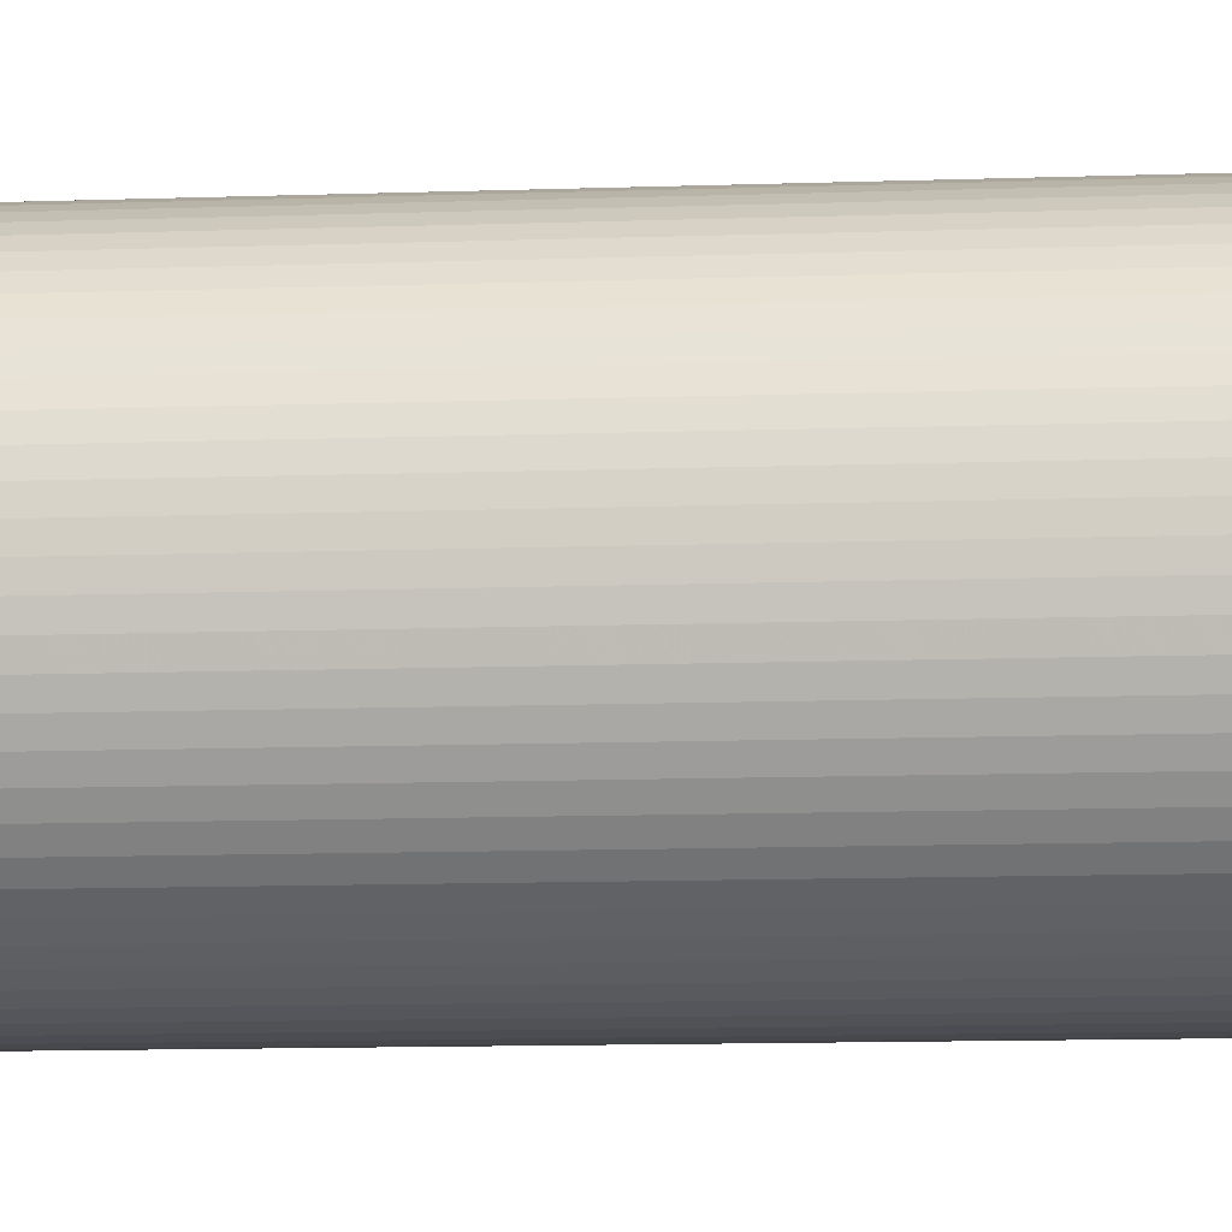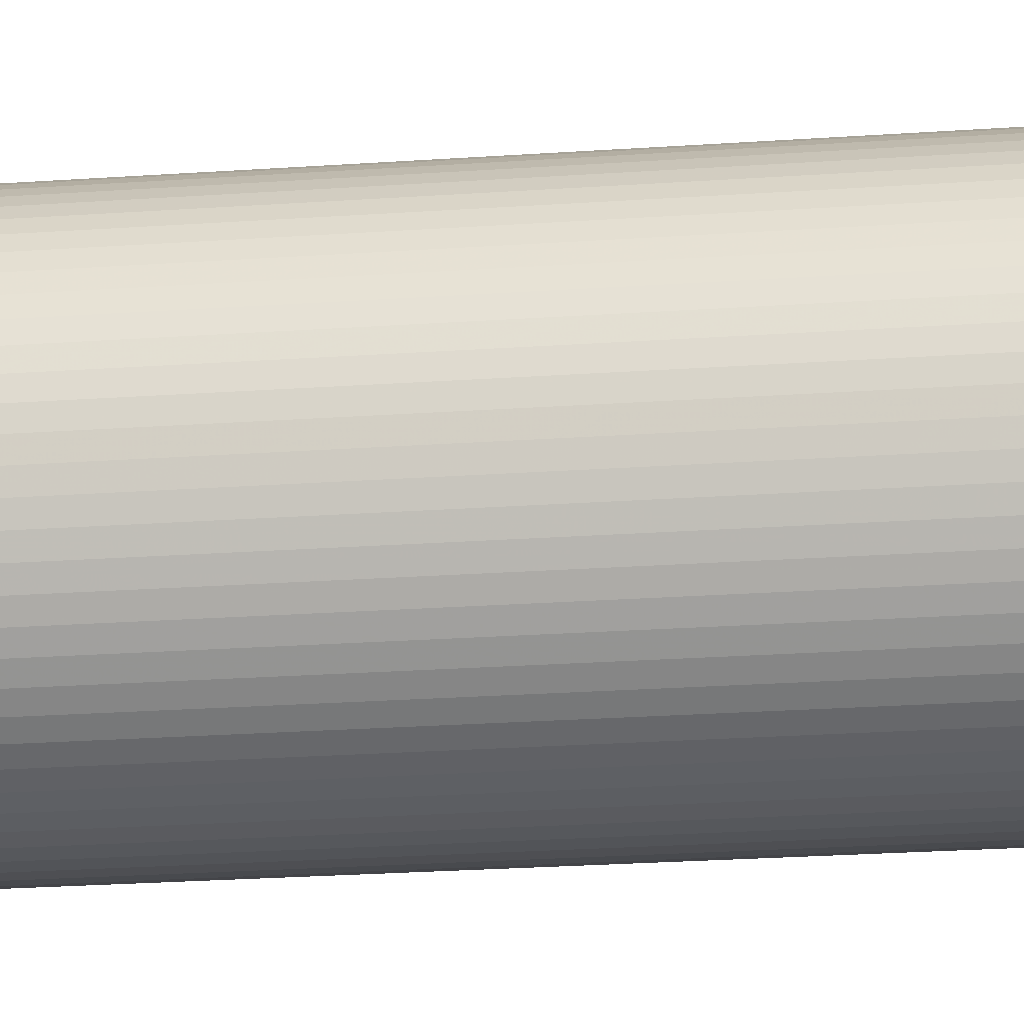
<metadata>
{"format":"obj","ext":"obj","renderer":"f3d","projection":"perspective","resolution":1024,"background":"white","views":[{"elev":-8.8,"azim":96.4,"up":"+Y"},{"elev":-20.7,"azim":-82.3,"up":"+Y"}]}
</metadata>
<code>
v -322.9 -3.955e-14 -3001
v -321.7 -28.14 -3001
v -318 -56.08 -3001
v -311.9 -83.58 -3001
v -303.4 -110.4 -3001
v -292.7 -136.5 -3001
v -279.7 -161.5 -3001
v -264.5 -185.2 -3001
v -247.4 -207.6 -3001
v -228.3 -228.3 -3001
v -207.6 -247.4 -3001
v -185.2 -264.5 -3001
v -161.5 -279.7 -3001
v -136.5 -292.7 -3001
v -110.4 -303.4 -3001
v -83.58 -311.9 -3001
v -56.08 -318 -3001
v -28.14 -321.7 -3001
v 1.977e-14 -322.9 -3001
v 28.14 -321.7 -3001
v 56.08 -318 -3001
v 83.58 -311.9 -3001
v 110.4 -303.4 -3001
v 136.5 -292.7 -3001
v 161.5 -279.7 -3001
v 185.2 -264.5 -3001
v 207.6 -247.4 -3001
v 228.3 -228.3 -3001
v 247.4 -207.6 -3001
v 264.5 -185.2 -3001
v 279.7 -161.5 -3001
v 292.7 -136.5 -3001
v 303.4 -110.4 -3001
v 311.9 -83.58 -3001
v 318 -56.08 -3001
v 321.7 -28.14 -3001
v 322.9 0 -3001
v 321.7 28.14 -3001
v 318 56.08 -3001
v 311.9 83.58 -3001
v 303.4 110.4 -3001
v 292.7 136.5 -3001
v 279.7 161.5 -3001
v 264.5 185.2 -3001
v 247.4 207.6 -3001
v 228.3 228.3 -3001
v 207.6 247.4 -3001
v 185.2 264.5 -3001
v 161.5 279.7 -3001
v 136.5 292.7 -3001
v 110.4 303.4 -3001
v 83.58 311.9 -3001
v 56.08 318 -3001
v 28.14 321.7 -3001
v 1.977e-14 322.9 -3001
v -28.14 321.7 -3001
v -56.08 318 -3001
v -83.58 311.9 -3001
v -110.4 303.4 -3001
v -136.5 292.7 -3001
v -161.5 279.7 -3001
v -185.2 264.5 -3001
v -207.6 247.4 -3001
v -228.3 228.3 -3001
v -247.4 207.6 -3001
v -264.5 185.2 -3001
v -279.7 161.5 -3001
v -292.7 136.5 -3001
v -303.4 110.4 -3001
v -311.9 83.58 -3001
v -318 56.08 -3001
v -321.7 28.14 -3001
v -128 -1.568e-14 -3001
v -127.5 -11.16 -3001
v -126.1 -22.23 -3001
v -123.7 -33.14 -3001
v -120.3 -43.79 -3001
v -116 -54.11 -3001
v -110.9 -64.01 -3001
v -104.9 -73.43 -3001
v -98.07 -82.29 -3001
v -90.53 -90.53 -3001
v -82.29 -98.07 -3001
v -73.43 -104.9 -3001
v -64.01 -110.9 -3001
v -54.11 -116 -3001
v -43.79 -120.3 -3001
v -33.14 -123.7 -3001
v -22.23 -126.1 -3001
v -11.16 -127.5 -3001
v 7.839e-15 -128 -3001
v 11.16 -127.5 -3001
v 22.23 -126.1 -3001
v 33.14 -123.7 -3001
v 43.79 -120.3 -3001
v 54.11 -116 -3001
v 64.01 -110.9 -3001
v 73.43 -104.9 -3001
v 82.29 -98.07 -3001
v 90.53 -90.53 -3001
v 98.07 -82.29 -3001
v 104.9 -73.43 -3001
v 110.9 -64.01 -3001
v 116 -54.11 -3001
v 120.3 -43.79 -3001
v 123.7 -33.14 -3001
v 126.1 -22.23 -3001
v 127.5 -11.16 -3001
v 128 0 -3001
v 127.5 11.16 -3001
v 126.1 22.23 -3001
v 123.7 33.14 -3001
v 120.3 43.79 -3001
v 116 54.11 -3001
v 110.9 64.01 -3001
v 104.9 73.43 -3001
v 98.07 82.29 -3001
v 90.53 90.53 -3001
v 82.29 98.07 -3001
v 73.43 104.9 -3001
v 64.01 110.9 -3001
v 54.11 116 -3001
v 43.79 120.3 -3001
v 33.14 123.7 -3001
v 22.23 126.1 -3001
v 11.16 127.5 -3001
v 7.839e-15 128 -3001
v -11.16 127.5 -3001
v -22.23 126.1 -3001
v -33.14 123.7 -3001
v -43.79 120.3 -3001
v -54.11 116 -3001
v -64.01 110.9 -3001
v -73.43 104.9 -3001
v -82.29 98.07 -3001
v -90.53 90.53 -3001
v -98.07 82.29 -3001
v -104.9 73.43 -3001
v -110.9 64.01 -3001
v -116 54.11 -3001
v -120.3 43.79 -3001
v -123.7 33.14 -3001
v -126.1 22.23 -3001
v -127.5 11.16 -3001
v -322.9 -3.955e-14 -376.6
v -321.7 -28.14 -376.6
v -318 -56.08 -376.6
v -311.9 -83.58 -376.6
v -303.4 -110.4 -376.6
v -292.7 -136.5 -376.6
v -279.7 -161.5 -376.6
v -264.5 -185.2 -376.6
v -247.4 -207.6 -376.6
v -228.3 -228.3 -376.6
v -207.6 -247.4 -376.6
v -185.2 -264.5 -376.6
v -161.5 -279.7 -376.6
v -136.5 -292.7 -376.6
v -110.4 -303.4 -376.6
v -83.58 -311.9 -376.6
v -56.08 -318 -376.6
v -28.14 -321.7 -376.6
v 1.977e-14 -322.9 -376.6
v 28.14 -321.7 -376.6
v 56.08 -318 -376.6
v 83.58 -311.9 -376.6
v 110.4 -303.4 -376.6
v 136.5 -292.7 -376.6
v 161.5 -279.7 -376.6
v 185.2 -264.5 -376.6
v 207.6 -247.4 -376.6
v 228.3 -228.3 -376.6
v 247.4 -207.6 -376.6
v 264.5 -185.2 -376.6
v 279.7 -161.5 -376.6
v 292.7 -136.5 -376.6
v 303.4 -110.4 -376.6
v 311.9 -83.58 -376.6
v 318 -56.08 -376.6
v 321.7 -28.14 -376.6
v 322.9 0 -376.6
v 321.7 28.14 -376.6
v 318 56.08 -376.6
v 311.9 83.58 -376.6
v 303.4 110.4 -376.6
v 292.7 136.5 -376.6
v 279.7 161.5 -376.6
v 264.5 185.2 -376.6
v 247.4 207.6 -376.6
v 228.3 228.3 -376.6
v 207.6 247.4 -376.6
v 185.2 264.5 -376.6
v 161.5 279.7 -376.6
v 136.5 292.7 -376.6
v 110.4 303.4 -376.6
v 83.58 311.9 -376.6
v 56.08 318 -376.6
v 28.14 321.7 -376.6
v 1.977e-14 322.9 -376.6
v -28.14 321.7 -376.6
v -56.08 318 -376.6
v -83.58 311.9 -376.6
v -110.4 303.4 -376.6
v -136.5 292.7 -376.6
v -161.5 279.7 -376.6
v -185.2 264.5 -376.6
v -207.6 247.4 -376.6
v -228.3 228.3 -376.6
v -247.4 207.6 -376.6
v -264.5 185.2 -376.6
v -279.7 161.5 -376.6
v -292.7 136.5 -376.6
v -303.4 110.4 -376.6
v -311.9 83.58 -376.6
v -318 56.08 -376.6
v -321.7 28.14 -376.6
v -128 -1.568e-14 -376.6
v -127.5 -11.16 -376.6
v -126.1 -22.23 -376.6
v -123.7 -33.14 -376.6
v -120.3 -43.79 -376.6
v -116 -54.11 -376.6
v -110.9 -64.01 -376.6
v -104.9 -73.43 -376.6
v -98.07 -82.29 -376.6
v -90.53 -90.53 -376.6
v -82.29 -98.07 -376.6
v -73.43 -104.9 -376.6
v -64.01 -110.9 -376.6
v -54.11 -116 -376.6
v -43.79 -120.3 -376.6
v -33.14 -123.7 -376.6
v -22.23 -126.1 -376.6
v -11.16 -127.5 -376.6
v 7.839e-15 -128 -376.6
v 11.16 -127.5 -376.6
v 22.23 -126.1 -376.6
v 33.14 -123.7 -376.6
v 43.79 -120.3 -376.6
v 54.11 -116 -376.6
v 64.01 -110.9 -376.6
v 73.43 -104.9 -376.6
v 82.29 -98.07 -376.6
v 90.53 -90.53 -376.6
v 98.07 -82.29 -376.6
v 104.9 -73.43 -376.6
v 110.9 -64.01 -376.6
v 116 -54.11 -376.6
v 120.3 -43.79 -376.6
v 123.7 -33.14 -376.6
v 126.1 -22.23 -376.6
v 127.5 -11.16 -376.6
v 128 0 -376.6
v 127.5 11.16 -376.6
v 126.1 22.23 -376.6
v 123.7 33.14 -376.6
v 120.3 43.79 -376.6
v 116 54.11 -376.6
v 110.9 64.01 -376.6
v 104.9 73.43 -376.6
v 98.07 82.29 -376.6
v 90.53 90.53 -376.6
v 82.29 98.07 -376.6
v 73.43 104.9 -376.6
v 64.01 110.9 -376.6
v 54.11 116 -376.6
v 43.79 120.3 -376.6
v 33.14 123.7 -376.6
v 22.23 126.1 -376.6
v 11.16 127.5 -376.6
v 7.839e-15 128 -376.6
v -11.16 127.5 -376.6
v -22.23 126.1 -376.6
v -33.14 123.7 -376.6
v -43.79 120.3 -376.6
v -54.11 116 -376.6
v -64.01 110.9 -376.6
v -73.43 104.9 -376.6
v -82.29 98.07 -376.6
v -90.53 90.53 -376.6
v -98.07 82.29 -376.6
v -104.9 73.43 -376.6
v -110.9 64.01 -376.6
v -116 54.11 -376.6
v -120.3 43.79 -376.6
v -123.7 33.14 -376.6
v -126.1 22.23 -376.6
v -127.5 11.16 -376.6
v -322.9 -3.955e-14 -3001
v -321.7 -28.14 -3001
v -318 -56.08 -3001
v -311.9 -83.58 -3001
v -303.4 -110.4 -3001
v -292.7 -136.5 -3001
v -279.7 -161.5 -3001
v -264.5 -185.2 -3001
v -247.4 -207.6 -3001
v -228.3 -228.3 -3001
v -207.6 -247.4 -3001
v -185.2 -264.5 -3001
v -161.5 -279.7 -3001
v -136.5 -292.7 -3001
v -110.4 -303.4 -3001
v -83.58 -311.9 -3001
v -56.08 -318 -3001
v -28.14 -321.7 -3001
v 1.977e-14 -322.9 -3001
v 28.14 -321.7 -3001
v 56.08 -318 -3001
v 83.58 -311.9 -3001
v 110.4 -303.4 -3001
v 136.5 -292.7 -3001
v 161.5 -279.7 -3001
v 185.2 -264.5 -3001
v 207.6 -247.4 -3001
v 228.3 -228.3 -3001
v 247.4 -207.6 -3001
v 264.5 -185.2 -3001
v 279.7 -161.5 -3001
v 292.7 -136.5 -3001
v 303.4 -110.4 -3001
v 311.9 -83.58 -3001
v 318 -56.08 -3001
v 321.7 -28.14 -3001
v 322.9 0 -3001
v 321.7 28.14 -3001
v 318 56.08 -3001
v 311.9 83.58 -3001
v 303.4 110.4 -3001
v 292.7 136.5 -3001
v 279.7 161.5 -3001
v 264.5 185.2 -3001
v 247.4 207.6 -3001
v 228.3 228.3 -3001
v 207.6 247.4 -3001
v 185.2 264.5 -3001
v 161.5 279.7 -3001
v 136.5 292.7 -3001
v 110.4 303.4 -3001
v 83.58 311.9 -3001
v 56.08 318 -3001
v 28.14 321.7 -3001
v 1.977e-14 322.9 -3001
v -28.14 321.7 -3001
v -56.08 318 -3001
v -83.58 311.9 -3001
v -110.4 303.4 -3001
v -136.5 292.7 -3001
v -161.5 279.7 -3001
v -185.2 264.5 -3001
v -207.6 247.4 -3001
v -228.3 228.3 -3001
v -247.4 207.6 -3001
v -264.5 185.2 -3001
v -279.7 161.5 -3001
v -292.7 136.5 -3001
v -303.4 110.4 -3001
v -311.9 83.58 -3001
v -318 56.08 -3001
v -321.7 28.14 -3001
v -322.9 -3.955e-14 -376.6
v -321.7 -28.14 -376.6
v -318 -56.08 -376.6
v -311.9 -83.58 -376.6
v -303.4 -110.4 -376.6
v -292.7 -136.5 -376.6
v -279.7 -161.5 -376.6
v -264.5 -185.2 -376.6
v -247.4 -207.6 -376.6
v -228.3 -228.3 -376.6
v -207.6 -247.4 -376.6
v -185.2 -264.5 -376.6
v -161.5 -279.7 -376.6
v -136.5 -292.7 -376.6
v -110.4 -303.4 -376.6
v -83.58 -311.9 -376.6
v -56.08 -318 -376.6
v -28.14 -321.7 -376.6
v 1.977e-14 -322.9 -376.6
v 28.14 -321.7 -376.6
v 56.08 -318 -376.6
v 83.58 -311.9 -376.6
v 110.4 -303.4 -376.6
v 136.5 -292.7 -376.6
v 161.5 -279.7 -376.6
v 185.2 -264.5 -376.6
v 207.6 -247.4 -376.6
v 228.3 -228.3 -376.6
v 247.4 -207.6 -376.6
v 264.5 -185.2 -376.6
v 279.7 -161.5 -376.6
v 292.7 -136.5 -376.6
v 303.4 -110.4 -376.6
v 311.9 -83.58 -376.6
v 318 -56.08 -376.6
v 321.7 -28.14 -376.6
v 322.9 0 -376.6
v 321.7 28.14 -376.6
v 318 56.08 -376.6
v 311.9 83.58 -376.6
v 303.4 110.4 -376.6
v 292.7 136.5 -376.6
v 279.7 161.5 -376.6
v 264.5 185.2 -376.6
v 247.4 207.6 -376.6
v 228.3 228.3 -376.6
v 207.6 247.4 -376.6
v 185.2 264.5 -376.6
v 161.5 279.7 -376.6
v 136.5 292.7 -376.6
v 110.4 303.4 -376.6
v 83.58 311.9 -376.6
v 56.08 318 -376.6
v 28.14 321.7 -376.6
v 1.977e-14 322.9 -376.6
v -28.14 321.7 -376.6
v -56.08 318 -376.6
v -83.58 311.9 -376.6
v -110.4 303.4 -376.6
v -136.5 292.7 -376.6
v -161.5 279.7 -376.6
v -185.2 264.5 -376.6
v -207.6 247.4 -376.6
v -228.3 228.3 -376.6
v -247.4 207.6 -376.6
v -264.5 185.2 -376.6
v -279.7 161.5 -376.6
v -292.7 136.5 -376.6
v -303.4 110.4 -376.6
v -311.9 83.58 -376.6
v -318 56.08 -376.6
v -321.7 28.14 -376.6
v -128 -1.568e-14 -3001
v -127.5 -11.16 -3001
v -126.1 -22.23 -3001
v -123.7 -33.14 -3001
v -120.3 -43.79 -3001
v -116 -54.11 -3001
v -110.9 -64.01 -3001
v -104.9 -73.43 -3001
v -98.07 -82.29 -3001
v -90.53 -90.53 -3001
v -82.29 -98.07 -3001
v -73.43 -104.9 -3001
v -64.01 -110.9 -3001
v -54.11 -116 -3001
v -43.79 -120.3 -3001
v -33.14 -123.7 -3001
v -22.23 -126.1 -3001
v -11.16 -127.5 -3001
v 7.839e-15 -128 -3001
v 11.16 -127.5 -3001
v 22.23 -126.1 -3001
v 33.14 -123.7 -3001
v 43.79 -120.3 -3001
v 54.11 -116 -3001
v 64.01 -110.9 -3001
v 73.43 -104.9 -3001
v 82.29 -98.07 -3001
v 90.53 -90.53 -3001
v 98.07 -82.29 -3001
v 104.9 -73.43 -3001
v 110.9 -64.01 -3001
v 116 -54.11 -3001
v 120.3 -43.79 -3001
v 123.7 -33.14 -3001
v 126.1 -22.23 -3001
v 127.5 -11.16 -3001
v 128 0 -3001
v 127.5 11.16 -3001
v 126.1 22.23 -3001
v 123.7 33.14 -3001
v 120.3 43.79 -3001
v 116 54.11 -3001
v 110.9 64.01 -3001
v 104.9 73.43 -3001
v 98.07 82.29 -3001
v 90.53 90.53 -3001
v 82.29 98.07 -3001
v 73.43 104.9 -3001
v 64.01 110.9 -3001
v 54.11 116 -3001
v 43.79 120.3 -3001
v 33.14 123.7 -3001
v 22.23 126.1 -3001
v 11.16 127.5 -3001
v 7.839e-15 128 -3001
v -11.16 127.5 -3001
v -22.23 126.1 -3001
v -33.14 123.7 -3001
v -43.79 120.3 -3001
v -54.11 116 -3001
v -64.01 110.9 -3001
v -73.43 104.9 -3001
v -82.29 98.07 -3001
v -90.53 90.53 -3001
v -98.07 82.29 -3001
v -104.9 73.43 -3001
v -110.9 64.01 -3001
v -116 54.11 -3001
v -120.3 43.79 -3001
v -123.7 33.14 -3001
v -126.1 22.23 -3001
v -127.5 11.16 -3001
v -128 -1.568e-14 -376.6
v -127.5 -11.16 -376.6
v -126.1 -22.23 -376.6
v -123.7 -33.14 -376.6
v -120.3 -43.79 -376.6
v -116 -54.11 -376.6
v -110.9 -64.01 -376.6
v -104.9 -73.43 -376.6
v -98.07 -82.29 -376.6
v -90.53 -90.53 -376.6
v -82.29 -98.07 -376.6
v -73.43 -104.9 -376.6
v -64.01 -110.9 -376.6
v -54.11 -116 -376.6
v -43.79 -120.3 -376.6
v -33.14 -123.7 -376.6
v -22.23 -126.1 -376.6
v -11.16 -127.5 -376.6
v 7.839e-15 -128 -376.6
v 11.16 -127.5 -376.6
v 22.23 -126.1 -376.6
v 33.14 -123.7 -376.6
v 43.79 -120.3 -376.6
v 54.11 -116 -376.6
v 64.01 -110.9 -376.6
v 73.43 -104.9 -376.6
v 82.29 -98.07 -376.6
v 90.53 -90.53 -376.6
v 98.07 -82.29 -376.6
v 104.9 -73.43 -376.6
v 110.9 -64.01 -376.6
v 116 -54.11 -376.6
v 120.3 -43.79 -376.6
v 123.7 -33.14 -376.6
v 126.1 -22.23 -376.6
v 127.5 -11.16 -376.6
v 128 0 -376.6
v 127.5 11.16 -376.6
v 126.1 22.23 -376.6
v 123.7 33.14 -376.6
v 120.3 43.79 -376.6
v 116 54.11 -376.6
v 110.9 64.01 -376.6
v 104.9 73.43 -376.6
v 98.07 82.29 -376.6
v 90.53 90.53 -376.6
v 82.29 98.07 -376.6
v 73.43 104.9 -376.6
v 64.01 110.9 -376.6
v 54.11 116 -376.6
v 43.79 120.3 -376.6
v 33.14 123.7 -376.6
v 22.23 126.1 -376.6
v 11.16 127.5 -376.6
v 7.839e-15 128 -376.6
v -11.16 127.5 -376.6
v -22.23 126.1 -376.6
v -33.14 123.7 -376.6
v -43.79 120.3 -376.6
v -54.11 116 -376.6
v -64.01 110.9 -376.6
v -73.43 104.9 -376.6
v -82.29 98.07 -376.6
v -90.53 90.53 -376.6
v -98.07 82.29 -376.6
v -104.9 73.43 -376.6
v -110.9 64.01 -376.6
v -116 54.11 -376.6
v -120.3 43.79 -376.6
v -123.7 33.14 -376.6
v -126.1 22.23 -376.6
v -127.5 11.16 -376.6
f 1 2 74 73
f 2 3 75 74
f 3 4 76 75
f 4 5 77 76
f 5 6 78 77
f 6 7 79 78
f 7 8 80 79
f 8 9 81 80
f 9 10 82 81
f 10 11 83 82
f 11 12 84 83
f 12 13 85 84
f 13 14 86 85
f 14 15 87 86
f 15 16 88 87
f 16 17 89 88
f 17 18 90 89
f 18 19 91 90
f 19 20 92 91
f 20 21 93 92
f 21 22 94 93
f 22 23 95 94
f 23 24 96 95
f 24 25 97 96
f 25 26 98 97
f 26 27 99 98
f 27 28 100 99
f 28 29 101 100
f 29 30 102 101
f 30 31 103 102
f 31 32 104 103
f 32 33 105 104
f 33 34 106 105
f 34 35 107 106
f 35 36 108 107
f 36 37 109 108
f 37 38 110 109
f 38 39 111 110
f 39 40 112 111
f 40 41 113 112
f 41 42 114 113
f 42 43 115 114
f 43 44 116 115
f 44 45 117 116
f 45 46 118 117
f 46 47 119 118
f 47 48 120 119
f 48 49 121 120
f 49 50 122 121
f 50 51 123 122
f 51 52 124 123
f 52 53 125 124
f 53 54 126 125
f 54 55 127 126
f 55 56 128 127
f 56 57 129 128
f 57 58 130 129
f 58 59 131 130
f 59 60 132 131
f 60 61 133 132
f 61 62 134 133
f 62 63 135 134
f 63 64 136 135
f 64 65 137 136
f 65 66 138 137
f 66 67 139 138
f 67 68 140 139
f 68 69 141 140
f 69 70 142 141
f 70 71 143 142
f 71 72 144 143
f 72 1 73 144
f 145 146 218 217
f 146 147 219 218
f 147 148 220 219
f 148 149 221 220
f 149 150 222 221
f 150 151 223 222
f 151 152 224 223
f 152 153 225 224
f 153 154 226 225
f 154 155 227 226
f 155 156 228 227
f 156 157 229 228
f 157 158 230 229
f 158 159 231 230
f 159 160 232 231
f 160 161 233 232
f 161 162 234 233
f 162 163 235 234
f 163 164 236 235
f 164 165 237 236
f 165 166 238 237
f 166 167 239 238
f 167 168 240 239
f 168 169 241 240
f 169 170 242 241
f 170 171 243 242
f 171 172 244 243
f 172 173 245 244
f 173 174 246 245
f 174 175 247 246
f 175 176 248 247
f 176 177 249 248
f 177 178 250 249
f 178 179 251 250
f 179 180 252 251
f 180 181 253 252
f 181 182 254 253
f 182 183 255 254
f 183 184 256 255
f 184 185 257 256
f 185 186 258 257
f 186 187 259 258
f 187 188 260 259
f 188 189 261 260
f 189 190 262 261
f 190 191 263 262
f 191 192 264 263
f 192 193 265 264
f 193 194 266 265
f 194 195 267 266
f 195 196 268 267
f 196 197 269 268
f 197 198 270 269
f 198 199 271 270
f 199 200 272 271
f 200 201 273 272
f 201 202 274 273
f 202 203 275 274
f 203 204 276 275
f 204 205 277 276
f 205 206 278 277
f 206 207 279 278
f 207 208 280 279
f 208 209 281 280
f 209 210 282 281
f 210 211 283 282
f 211 212 284 283
f 212 213 285 284
f 213 214 286 285
f 214 215 287 286
f 215 216 288 287
f 216 145 217 288
f 289 290 362 361
f 290 291 363 362
f 291 292 364 363
f 292 293 365 364
f 293 294 366 365
f 294 295 367 366
f 295 296 368 367
f 296 297 369 368
f 297 298 370 369
f 298 299 371 370
f 299 300 372 371
f 300 301 373 372
f 301 302 374 373
f 302 303 375 374
f 303 304 376 375
f 304 305 377 376
f 305 306 378 377
f 306 307 379 378
f 307 308 380 379
f 308 309 381 380
f 309 310 382 381
f 310 311 383 382
f 311 312 384 383
f 312 313 385 384
f 313 314 386 385
f 314 315 387 386
f 315 316 388 387
f 316 317 389 388
f 317 318 390 389
f 318 319 391 390
f 319 320 392 391
f 320 321 393 392
f 321 322 394 393
f 322 323 395 394
f 323 324 396 395
f 324 325 397 396
f 325 326 398 397
f 326 327 399 398
f 327 328 400 399
f 328 329 401 400
f 329 330 402 401
f 330 331 403 402
f 331 332 404 403
f 332 333 405 404
f 333 334 406 405
f 334 335 407 406
f 335 336 408 407
f 336 337 409 408
f 337 338 410 409
f 338 339 411 410
f 339 340 412 411
f 340 341 413 412
f 341 342 414 413
f 342 343 415 414
f 343 344 416 415
f 344 345 417 416
f 345 346 418 417
f 346 347 419 418
f 347 348 420 419
f 348 349 421 420
f 349 350 422 421
f 350 351 423 422
f 351 352 424 423
f 352 353 425 424
f 353 354 426 425
f 354 355 427 426
f 355 356 428 427
f 356 357 429 428
f 357 358 430 429
f 358 359 431 430
f 359 360 432 431
f 360 289 361 432
f 433 434 506 505
f 434 435 507 506
f 435 436 508 507
f 436 437 509 508
f 437 438 510 509
f 438 439 511 510
f 439 440 512 511
f 440 441 513 512
f 441 442 514 513
f 442 443 515 514
f 443 444 516 515
f 444 445 517 516
f 445 446 518 517
f 446 447 519 518
f 447 448 520 519
f 448 449 521 520
f 449 450 522 521
f 450 451 523 522
f 451 452 524 523
f 452 453 525 524
f 453 454 526 525
f 454 455 527 526
f 455 456 528 527
f 456 457 529 528
f 457 458 530 529
f 458 459 531 530
f 459 460 532 531
f 460 461 533 532
f 461 462 534 533
f 462 463 535 534
f 463 464 536 535
f 464 465 537 536
f 465 466 538 537
f 466 467 539 538
f 467 468 540 539
f 468 469 541 540
f 469 470 542 541
f 470 471 543 542
f 471 472 544 543
f 472 473 545 544
f 473 474 546 545
f 474 475 547 546
f 475 476 548 547
f 476 477 549 548
f 477 478 550 549
f 478 479 551 550
f 479 480 552 551
f 480 481 553 552
f 481 482 554 553
f 482 483 555 554
f 483 484 556 555
f 484 485 557 556
f 485 486 558 557
f 486 487 559 558
f 487 488 560 559
f 488 489 561 560
f 489 490 562 561
f 490 491 563 562
f 491 492 564 563
f 492 493 565 564
f 493 494 566 565
f 494 495 567 566
f 495 496 568 567
f 496 497 569 568
f 497 498 570 569
f 498 499 571 570
f 499 500 572 571
f 500 501 573 572
f 501 502 574 573
f 502 503 575 574
f 503 504 576 575
f 504 433 505 576

</code>
